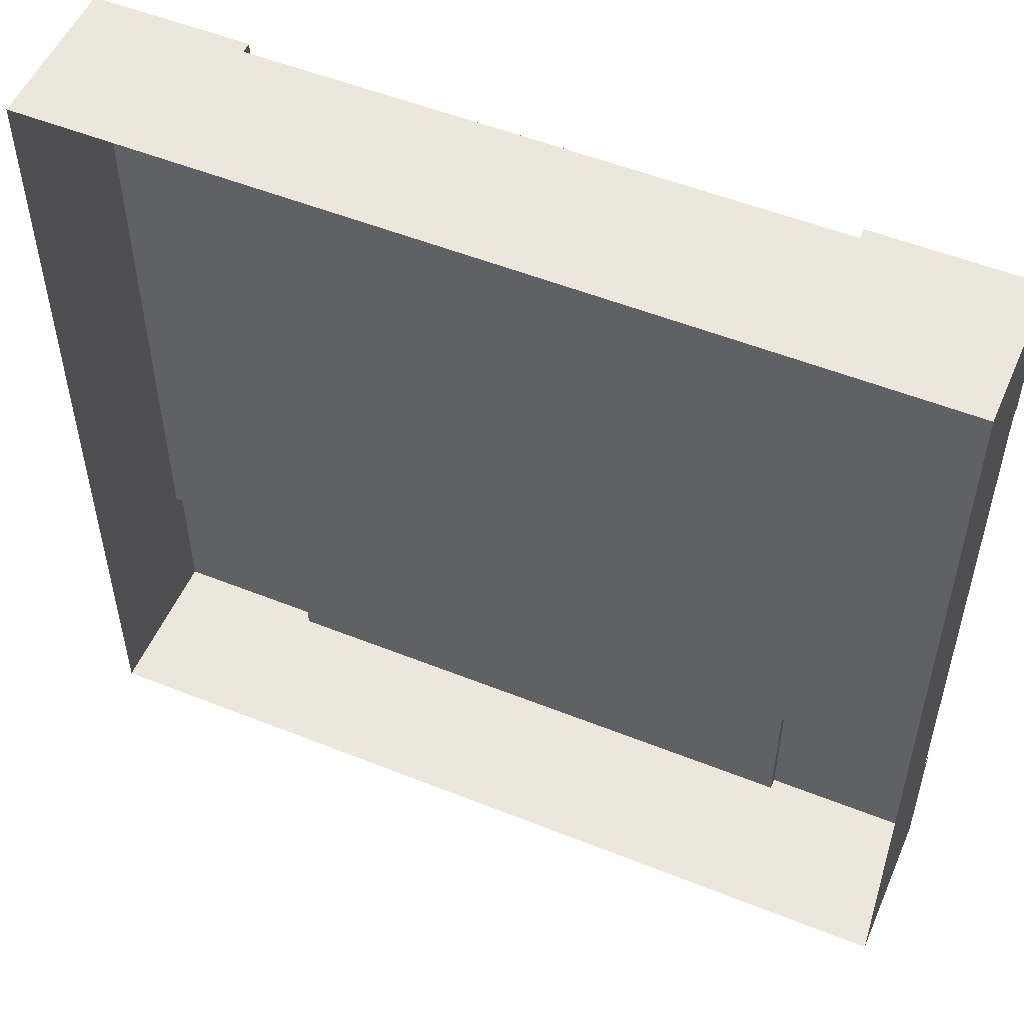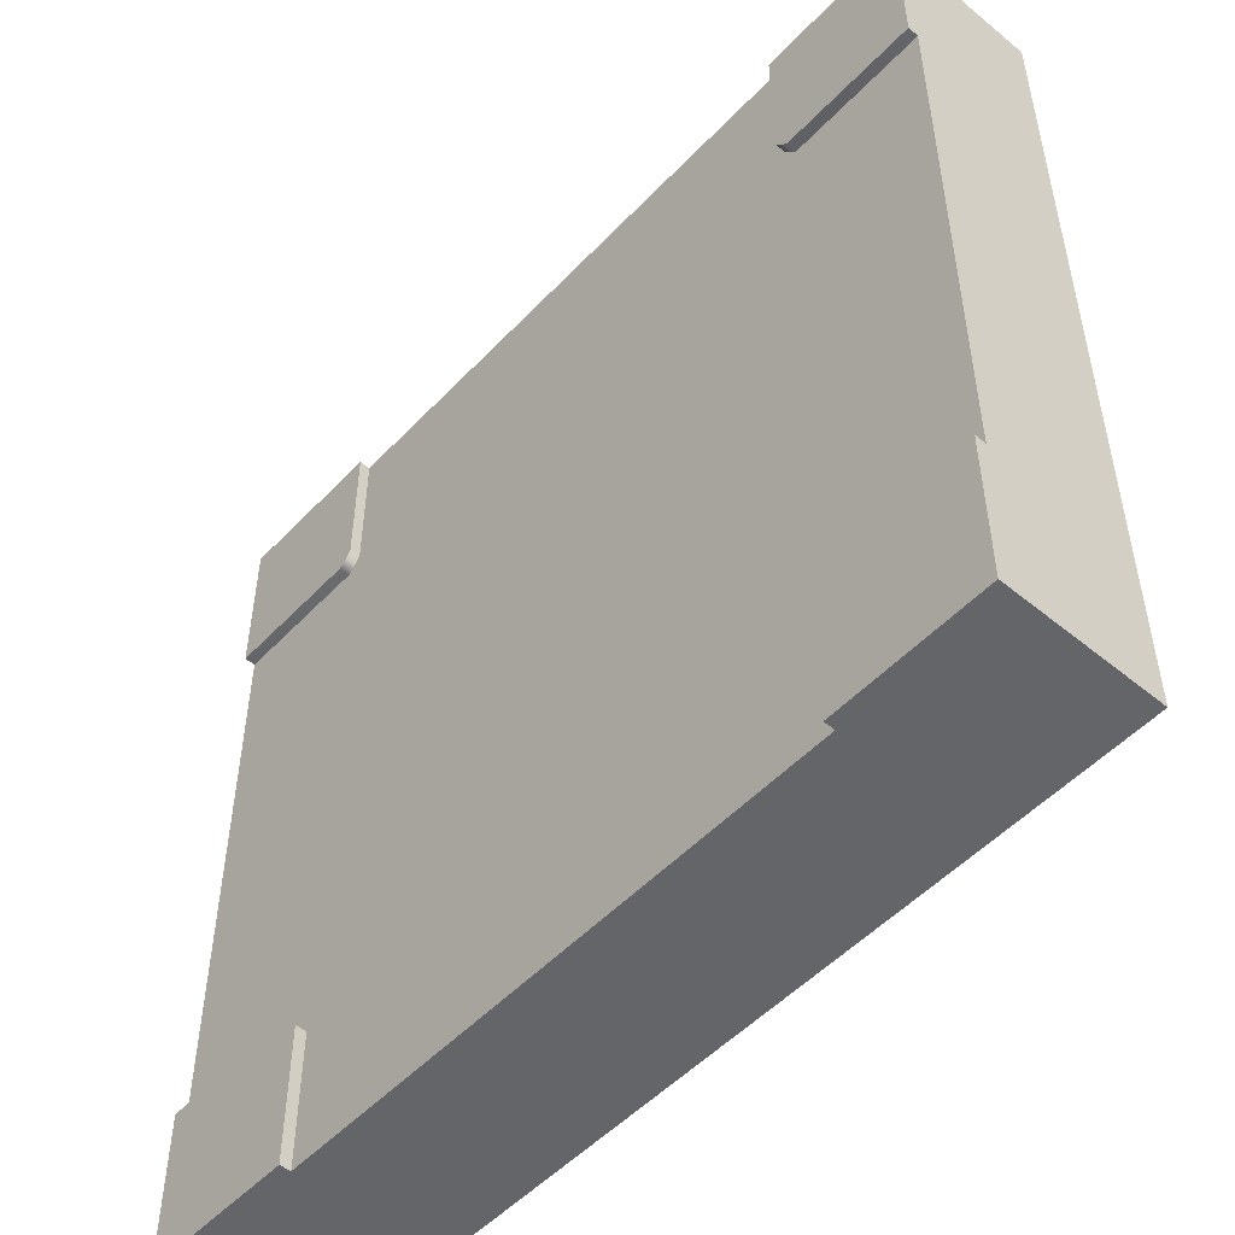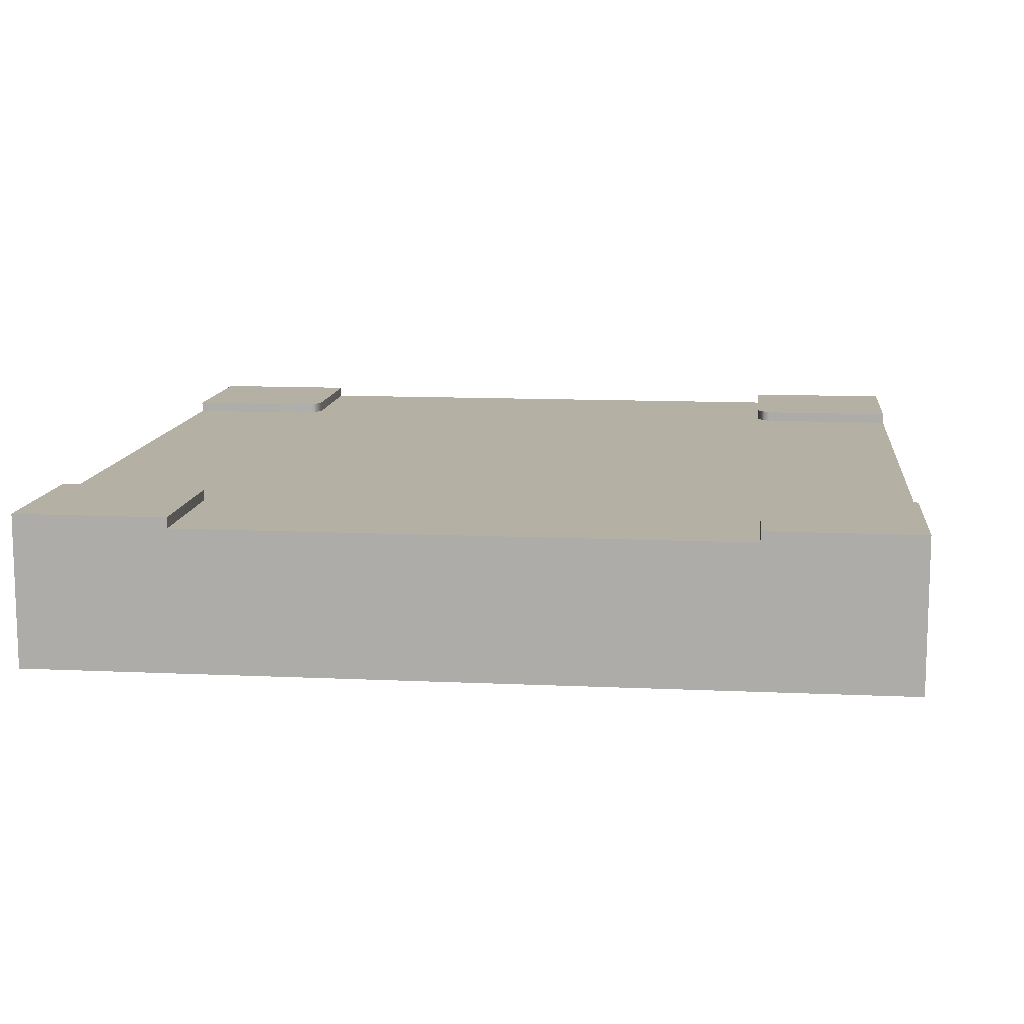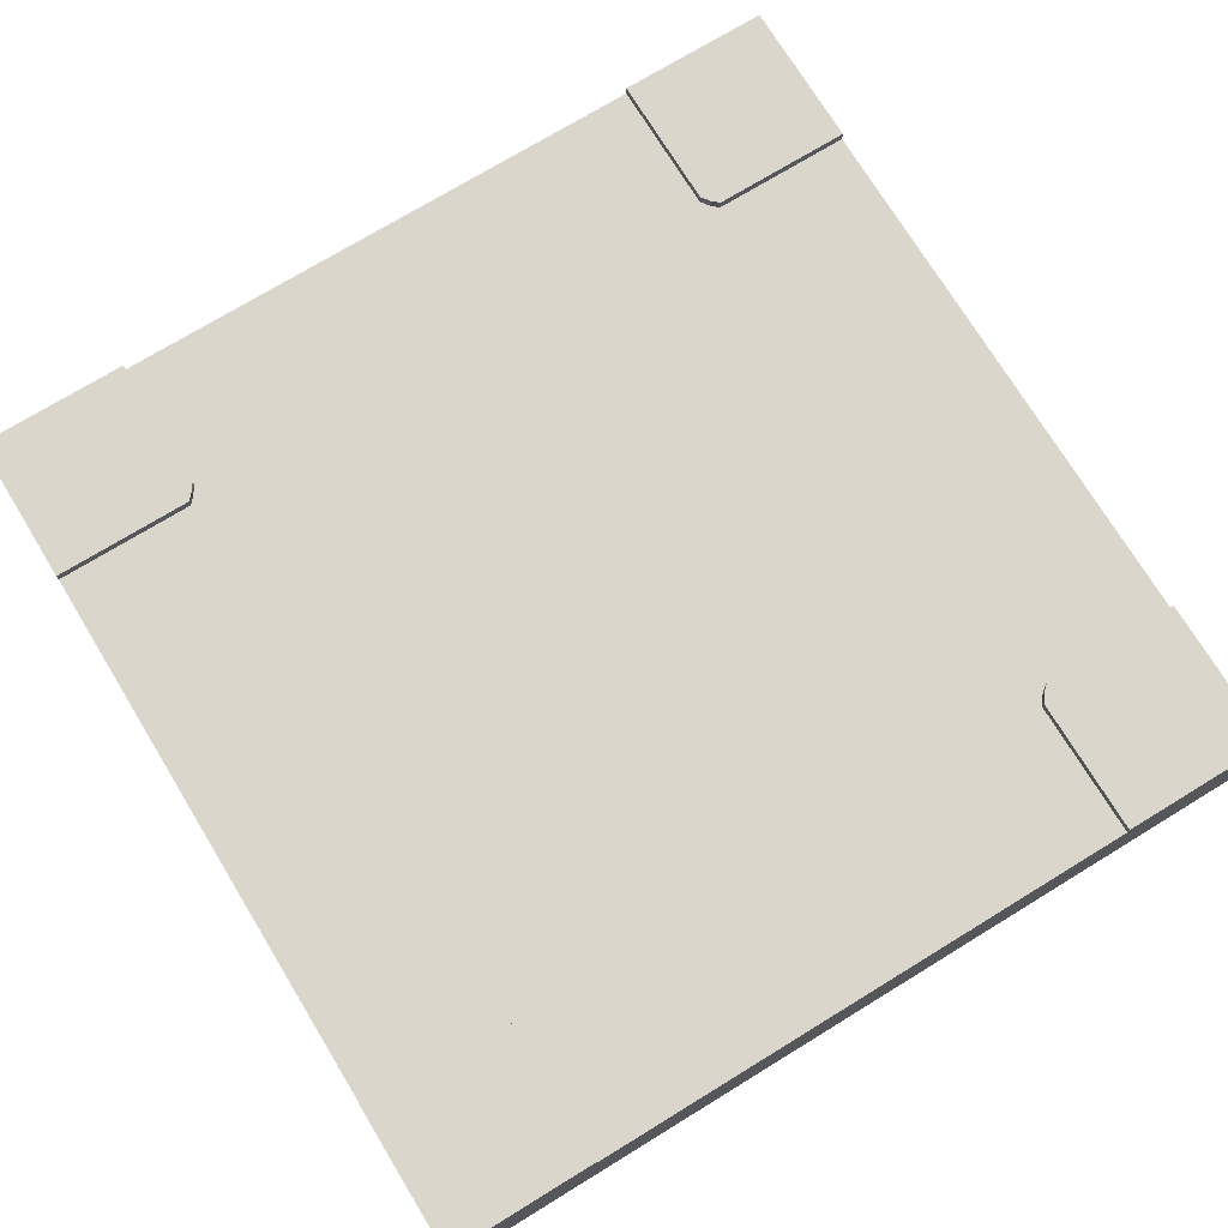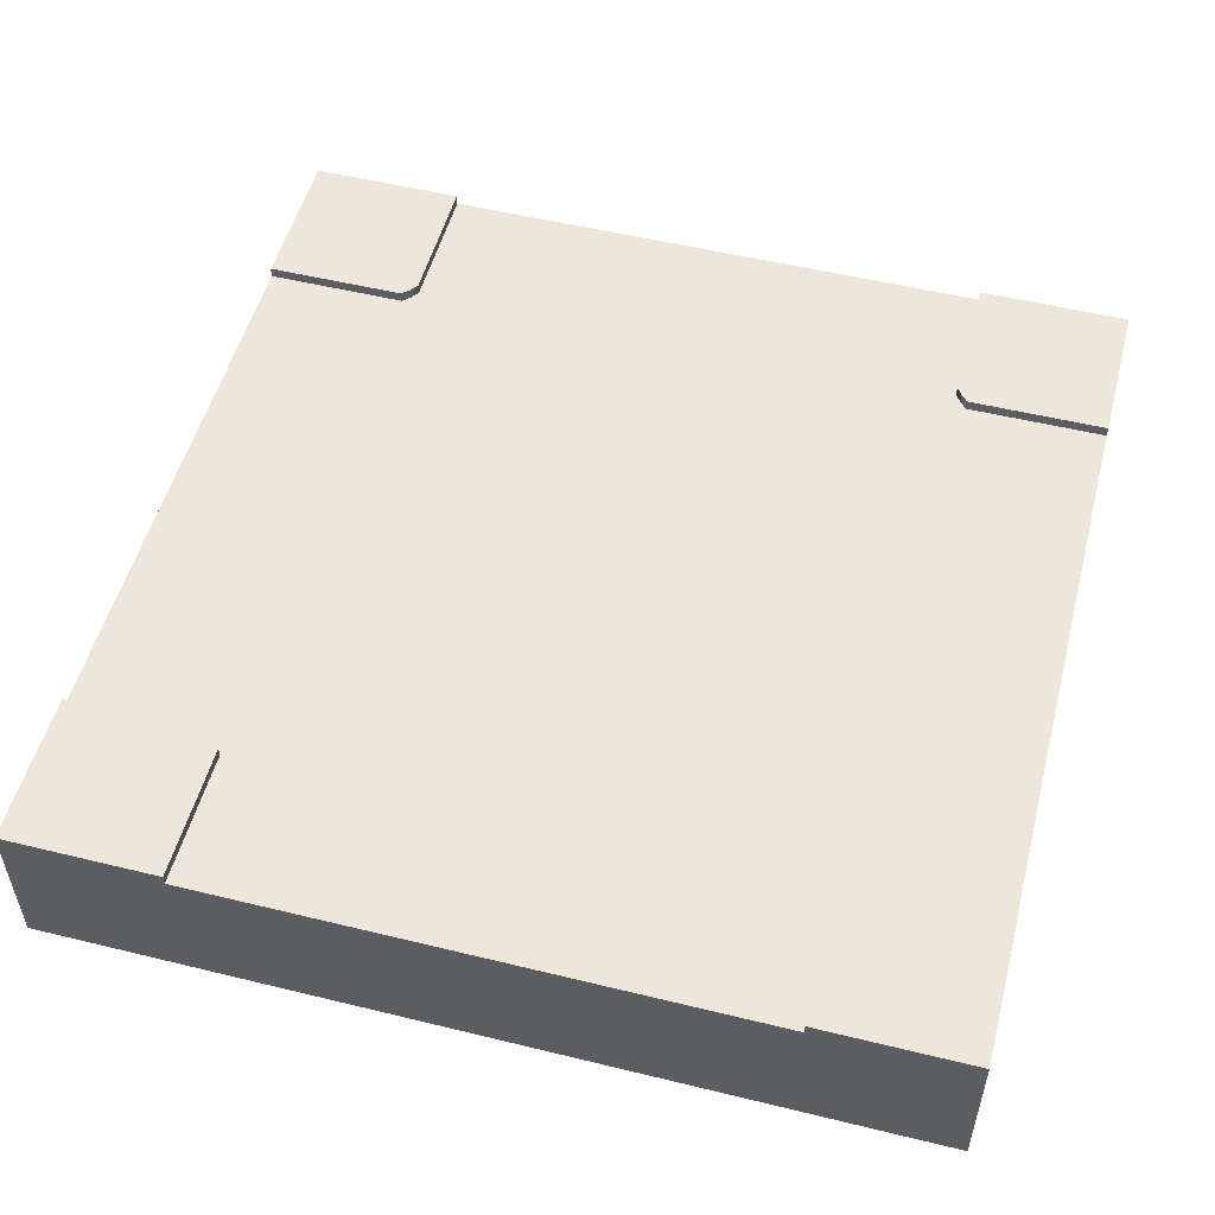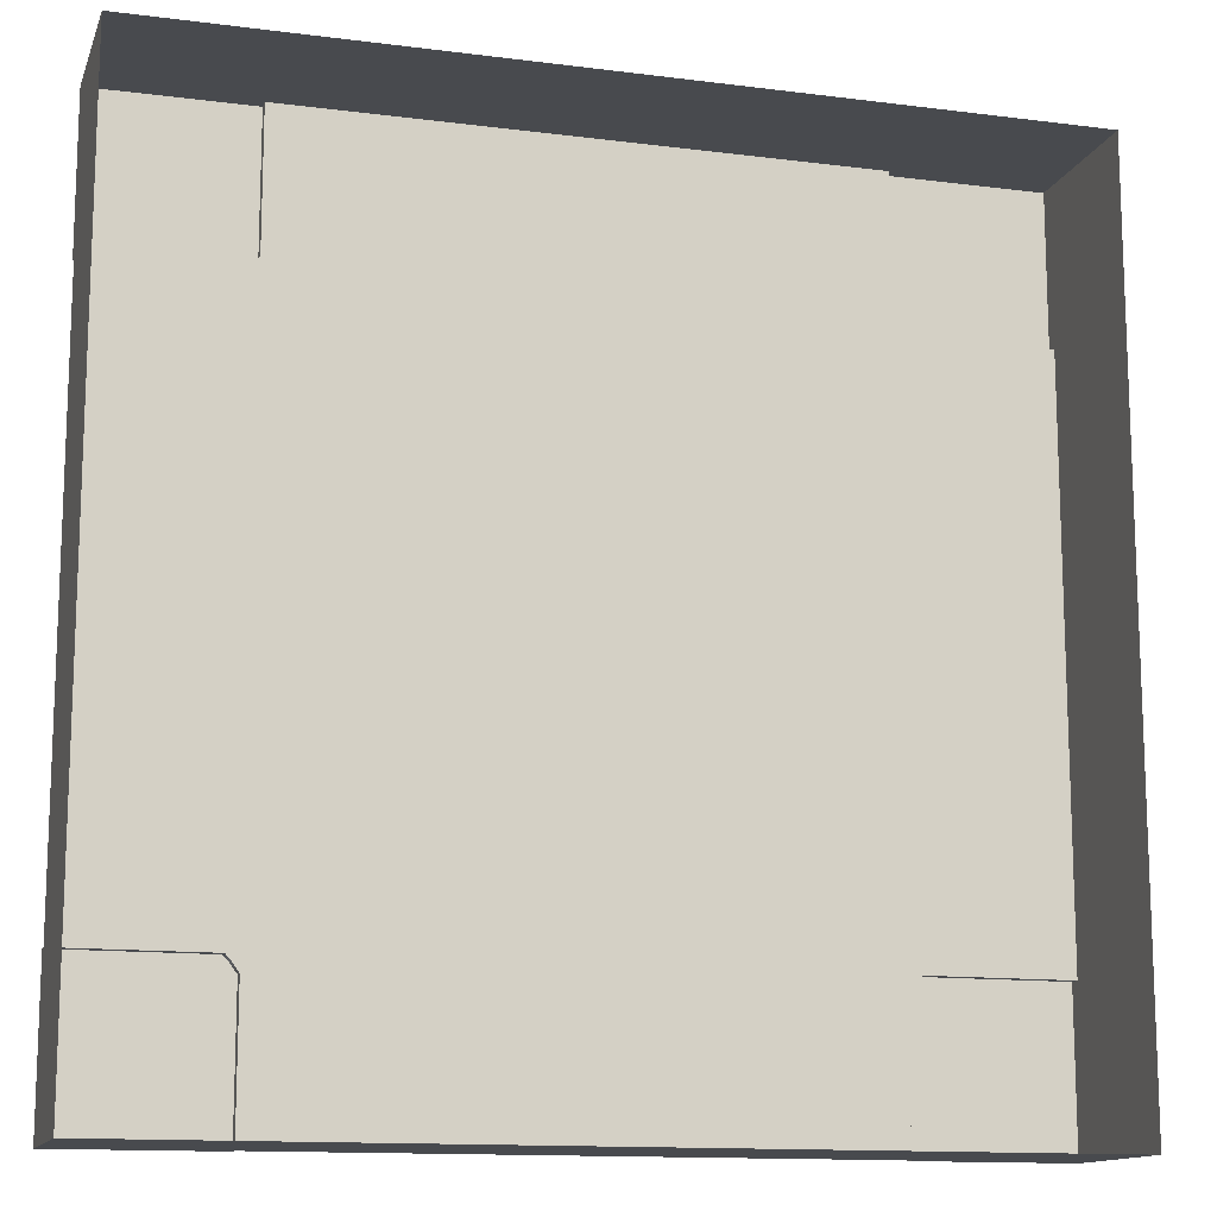
<metadata>
{"format":"obj","ext":"obj","renderer":"f3d","projection":"perspective","resolution":1024,"background":"white","views":[{"elev":52.9,"azim":23.2,"up":"+Z"},{"elev":-51.5,"azim":-131.7,"up":"+Z"},{"elev":11.6,"azim":6.4,"up":"+Y"},{"elev":73.8,"azim":-31.4,"up":"+Y"},{"elev":52.6,"azim":-165.3,"up":"+Y"},{"elev":-13.3,"azim":-16.1,"up":"+Z"}]}
</metadata>
<code>
g default
v -97.83 -3.298 96.89
v 98.61 -3.298 96.89
v -97.83 -0.8667 96.89
v 98.61 -0.8667 96.89
v -97.83 -0.8667 62.38
v 98.61 -0.8667 62.38
v -97.83 -3.298 62.38
v 98.61 -3.298 62.38
v -97.83 -3.298 -65.04
v 98.61 -3.298 -65.04
v -97.83 -0.8667 -65.04
v 98.61 -0.8667 -65.04
v -97.83 -0.8667 -99.55
v 98.61 -0.8667 -99.55
v -97.83 -3.298 -99.55
v 98.61 -3.298 -99.55
v -97.83 -3.298 -1.329
v 98.61 -3.298 -1.329
v -97.83 -35.66 96.89
v 98.61 -35.66 96.89
v -97.83 -35.66 62.38
v 98.61 -35.66 62.38
v -97.83 -35.66 -99.55
v 98.61 -35.66 -99.55
v -97.83 -35.66 -65.04
v 98.61 -35.66 -65.04
v -97.83 -35.66 -1.329
v 98.61 -35.66 -1.329
v -19.74 -35.66 -99.55
v -19.74 -3.298 -99.55
v -19.74 -3.298 96.89
v -19.74 -35.66 96.89
v 63.56 -35.66 -99.55
v 63.56 -3.298 -99.55
v 63.56 -0.8667 -99.55
v 65.03 -0.8667 -66.51
v 65.03 -3.298 -66.51
v 65.03 -3.298 -1.329
v 65.03 -3.298 63.85
v 65.03 -0.8667 63.85
v 63.56 -0.8667 96.89
v 63.56 -3.298 96.89
v 63.56 -35.66 96.89
v -63.32 -35.66 -99.55
v -63.32 -3.298 -99.55
v -63.32 -0.8667 -99.55
v -64.78 -0.8667 -66.51
v -64.78 -3.298 -66.51
v -64.78 -3.298 -1.329
v -64.78 -3.298 63.85
v -64.78 -0.8667 63.85
v -63.32 -0.8667 96.89
v -63.32 -3.298 96.89
v -63.32 -35.66 96.89
v -97.83 -35.66 -68.54
v -97.83 -3.298 -68.54
v -97.83 -0.8667 -68.54
v -63.32 -0.8667 -68.54
v -63.32 -3.298 -68.54
v 63.56 -3.298 -68.54
v 63.56 -0.8667 -68.54
v 98.61 -0.8667 -68.54
v 98.61 -3.298 -68.54
v 98.61 -35.66 -68.54
v -97.83 -35.66 65.88
v -97.83 -3.298 65.88
v -97.83 -0.8667 65.88
v -63.32 -0.8667 65.88
v -63.32 -3.298 65.88
v 63.56 -3.298 65.88
v 63.56 -0.8667 65.88
v 98.61 -0.8667 65.88
v 98.61 -3.298 65.88
v 98.61 -35.66 65.88
v -66.13 -35.66 -99.55
v -66.13 -3.298 -99.55
v -66.13 -0.8667 -99.55
v -66.13 -0.8667 -68.54
v -66.13 -0.8667 -65.04
v -66.13 -3.298 -65.04
v -66.13 -3.298 -1.329
v -66.13 -3.298 62.38
v -66.13 -0.8667 62.38
v -66.13 -0.8667 65.88
v -66.13 -0.8667 96.89
v -66.13 -3.298 96.89
v -66.13 -35.66 96.89
v 66.64 -35.66 -99.55
v 66.64 -3.298 -99.55
v 66.64 -0.8667 -99.55
v 66.64 -0.8667 -68.54
v 66.64 -0.8667 -65.04
v 66.64 -3.298 -65.04
v 66.64 -3.298 -1.329
v 66.64 -3.298 62.38
v 66.64 -0.8667 62.38
v 66.64 -0.8667 65.88
v 66.64 -0.8667 96.89
v 66.64 -3.298 96.89
v 66.64 -35.66 96.89
v 0.1218 -3.298 -99.55
v 0.1218 -3.298 -68.54
v 0.1218 -3.298 -66.51
v 0.1218 -3.298 -1.329
v 0.1218 -3.298 63.85
v 0.1218 -3.298 65.88
v 0.1218 -3.298 96.89
g CrossRoad
f 98 99 2 4
f 96 97 72 6
f 72 73 8 6
f 7 66 67 5
f 90 91 62 14
f 89 90 14 16
f 62 63 16 14
f 15 56 57 13
f 93 94 18 10
f 18 94 95 8
f 2 99 100 20
f 65 66 7 21
f 8 73 74 22
f 88 89 16 24
f 55 56 15 23
f 16 63 64 24
f 17 9 25 27
f 10 18 28 26
f 7 17 27 21
f 18 8 22 28
f 44 45 30 29
f 32 31 53 54
f 29 30 34 33
f 101 102 60 34
f 38 37 103 104
f 39 38 104 105
f 105 106 70 39
f 43 42 31 32
f 75 76 45 44
f 76 77 46 45
f 77 78 58 46
f 80 81 49 48
f 50 49 81 82
f 83 84 68 51
f 85 86 53 52
f 54 53 86 87
f 46 58 59 45
f 60 61 35 34
f 51 68 69 50
f 70 71 40 39
f 8 95 96 6
f 50 82 83 51
f 92 93 10 12
f 79 80 48 47
f 9 56 55 25
f 57 56 9 11
f 78 79 47 58
f 59 58 47 48
f 102 103 37 60
f 36 61 60 37
f 62 91 92 12
f 10 63 62 12
f 64 63 10 26
f 1 66 65 19
f 67 66 1 3
f 84 85 52 68
f 69 68 52 53
f 106 107 42 70
f 41 71 70 42
f 72 97 98 4
f 2 73 72 4
f 74 73 2 20
f 15 76 75 23
f 13 77 76 15
f 57 78 77 13
f 11 79 78 57
f 9 80 79 11
f 9 17 81 80
f 82 81 17 7
f 83 82 7 5
f 67 84 83 5
f 3 85 84 67
f 1 86 85 3
f 87 86 1 19
f 33 34 89 88
f 34 35 90 89
f 35 61 91 90
f 92 91 61 36
f 37 93 92 36
f 37 38 94 93
f 95 94 38 39
f 96 95 39 40
f 40 71 97 96
f 98 97 71 41
f 41 42 99 98
f 100 99 42 43
f 59 102 101 45
f 48 103 102 59
f 104 103 48 49
f 105 104 49 50
f 69 106 105 50
f 53 107 106 69

</code>
